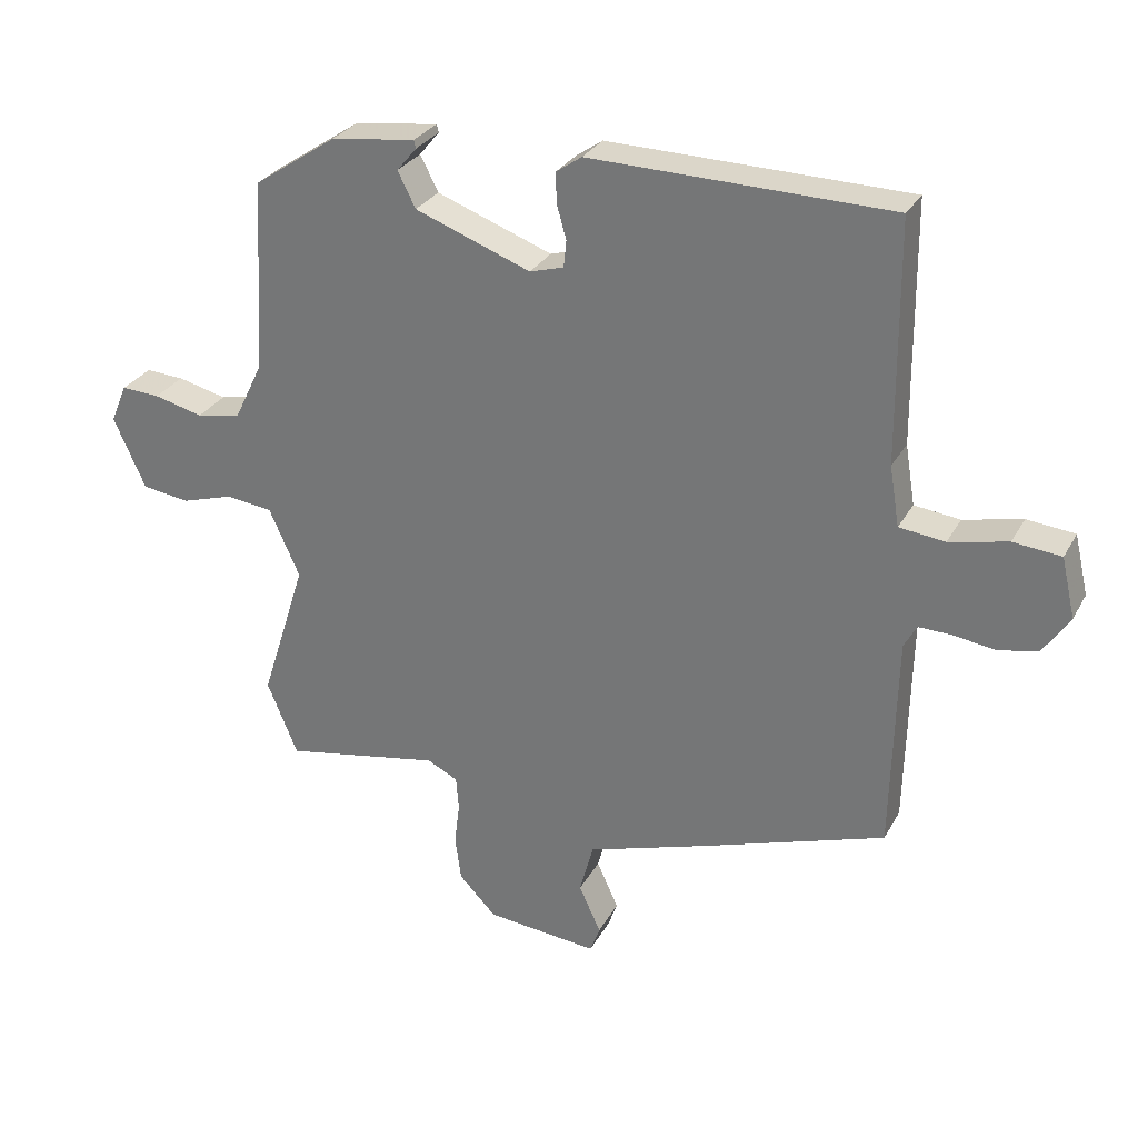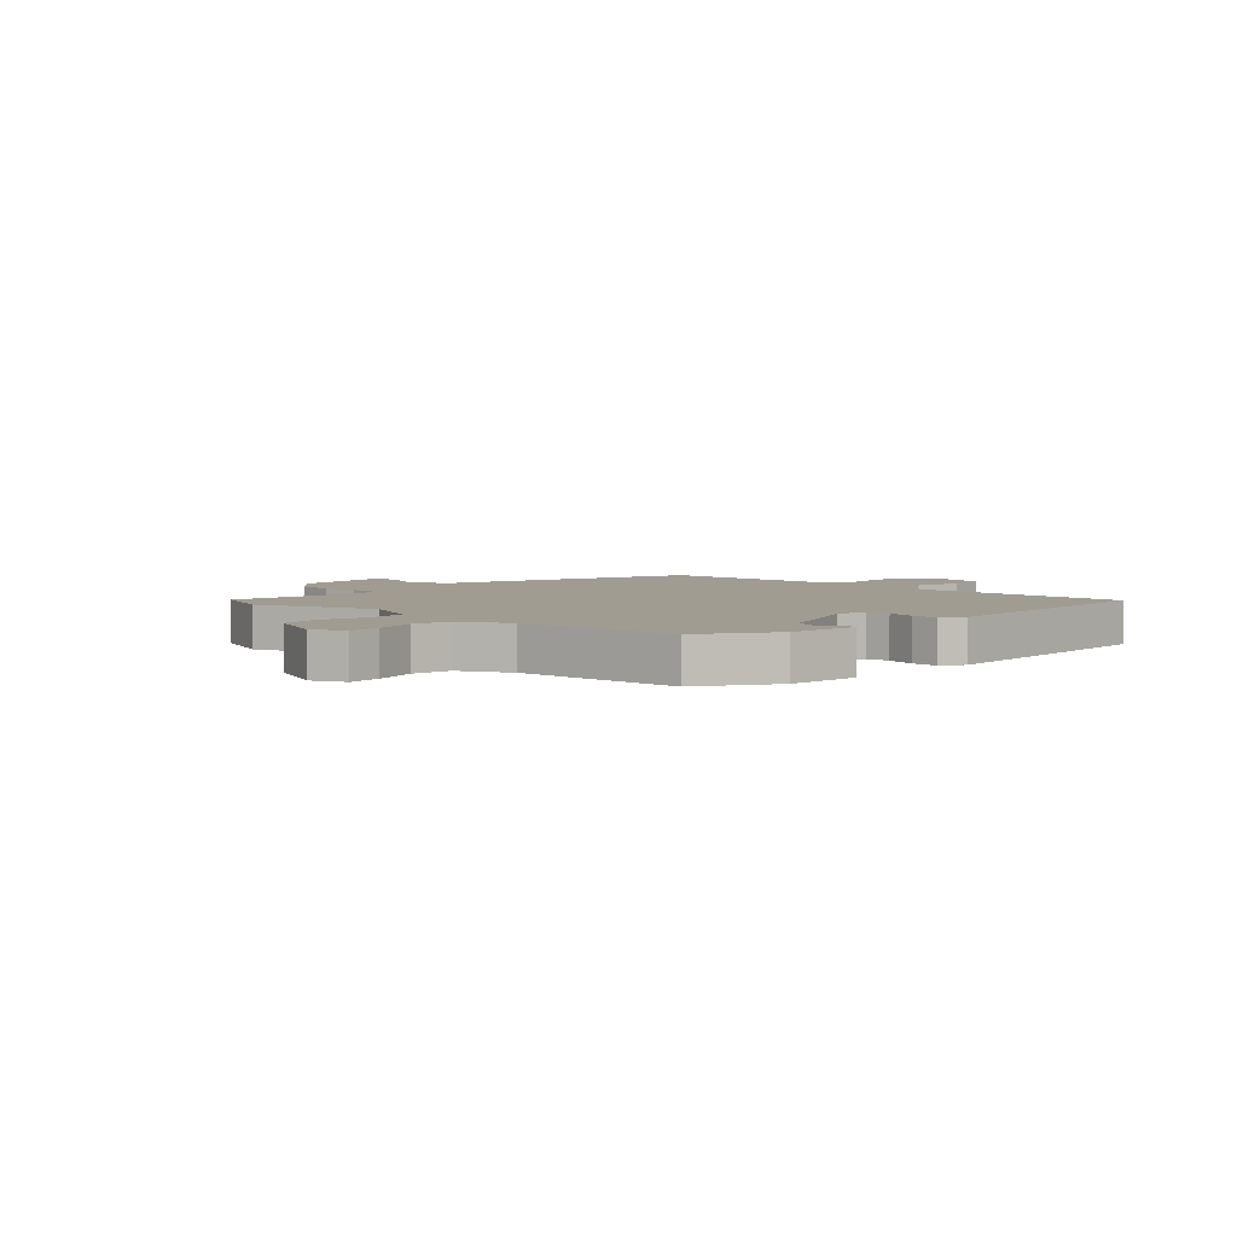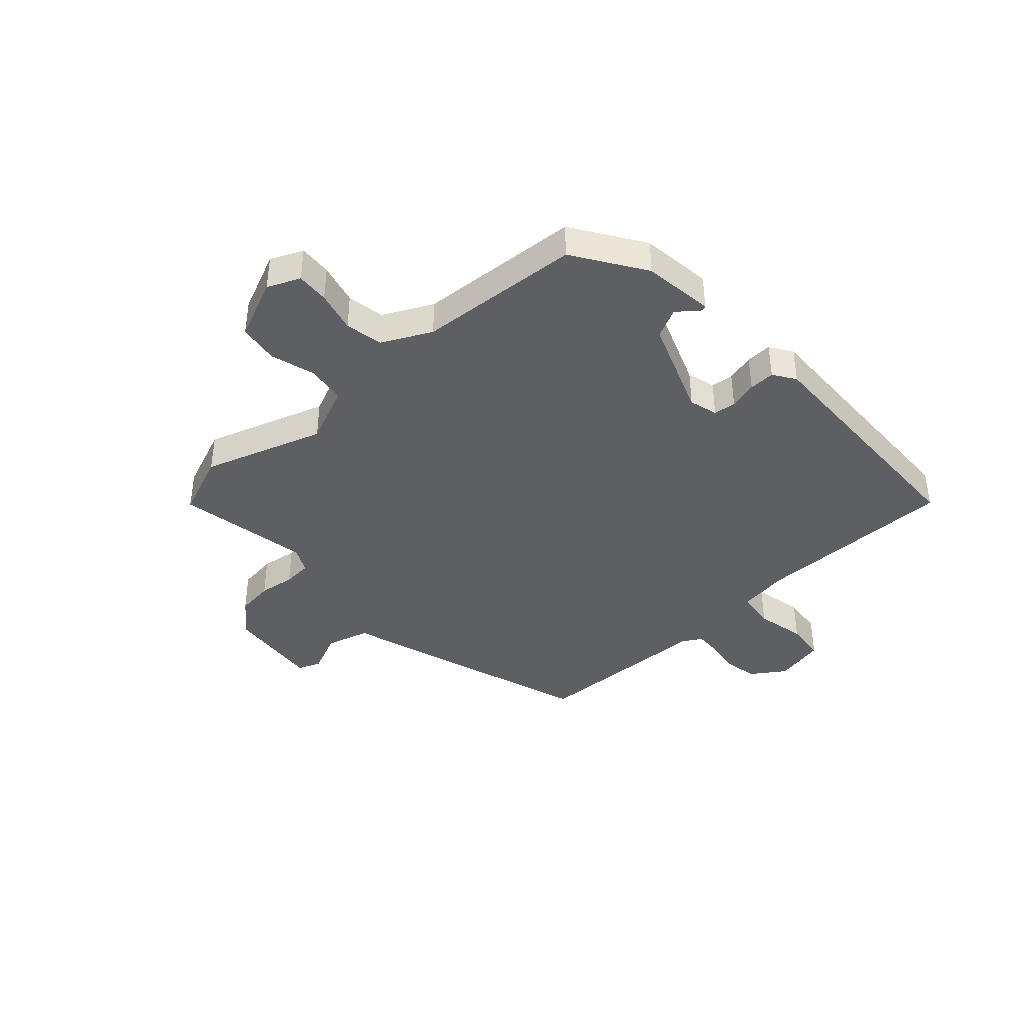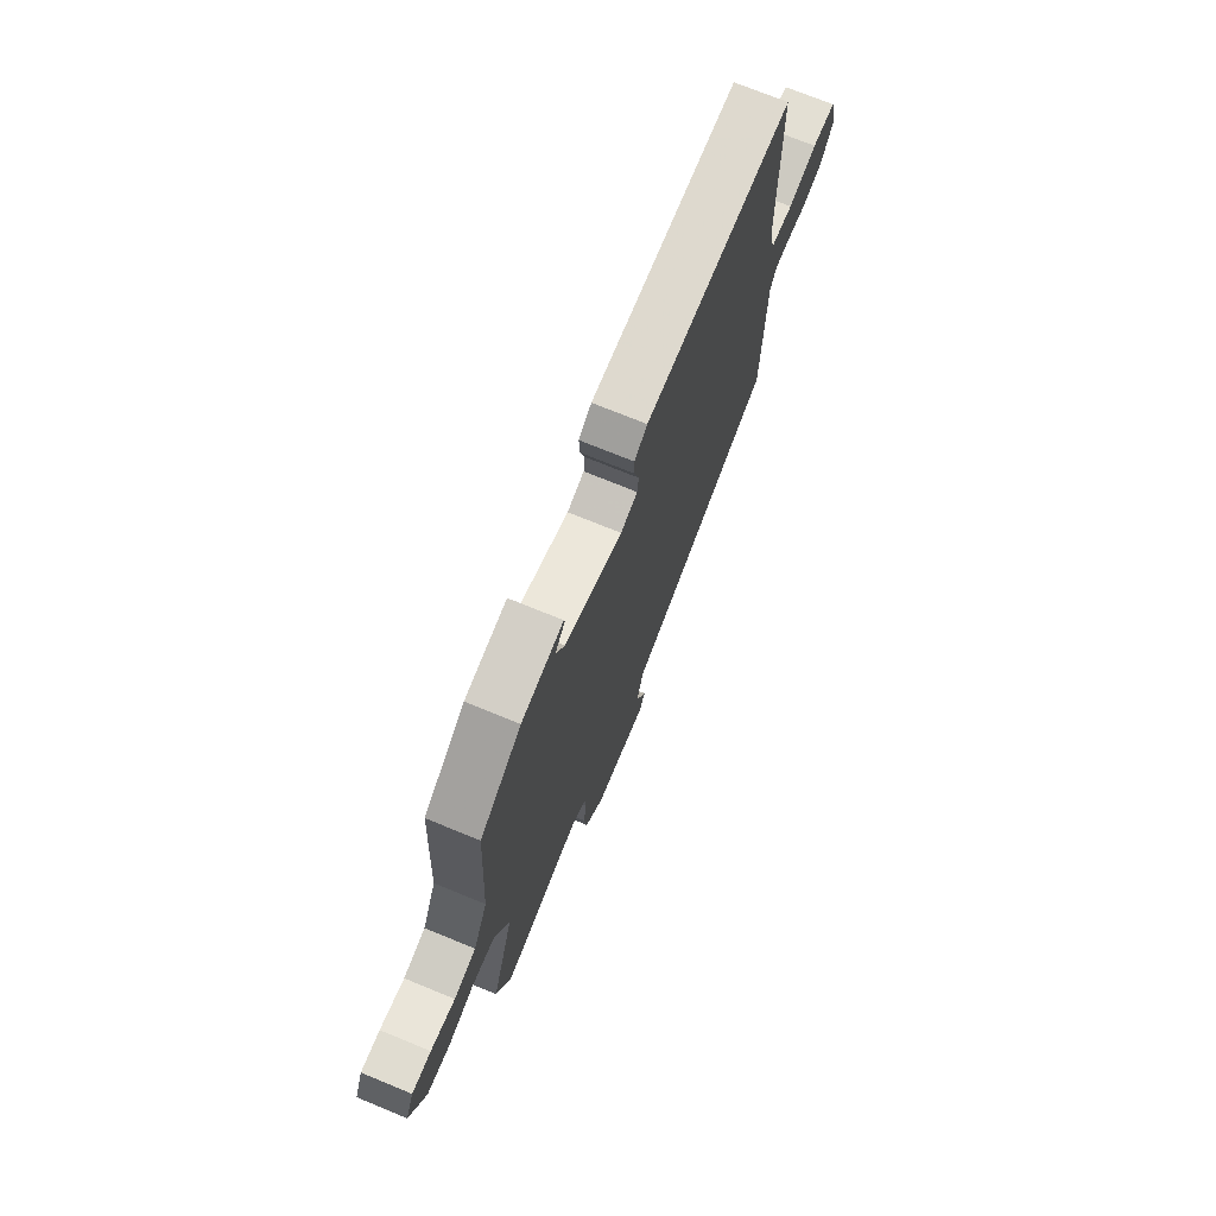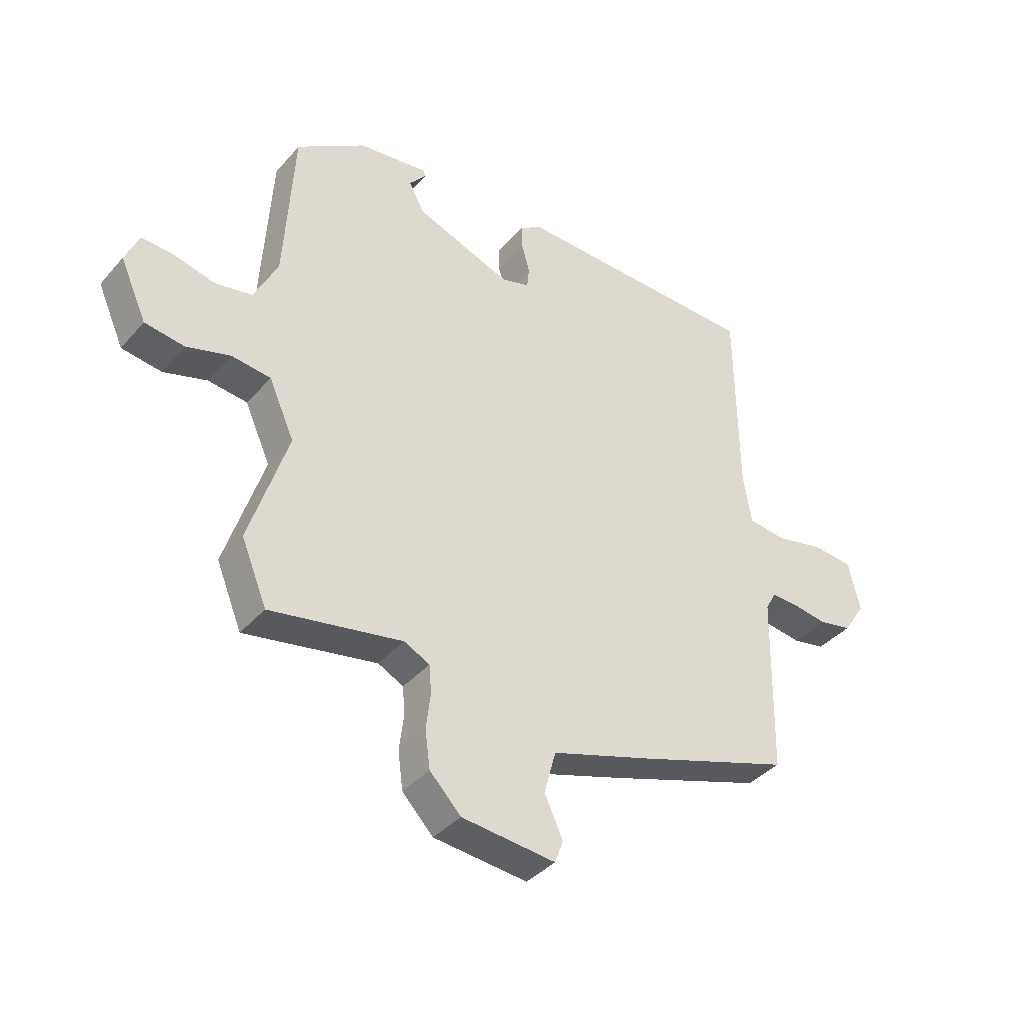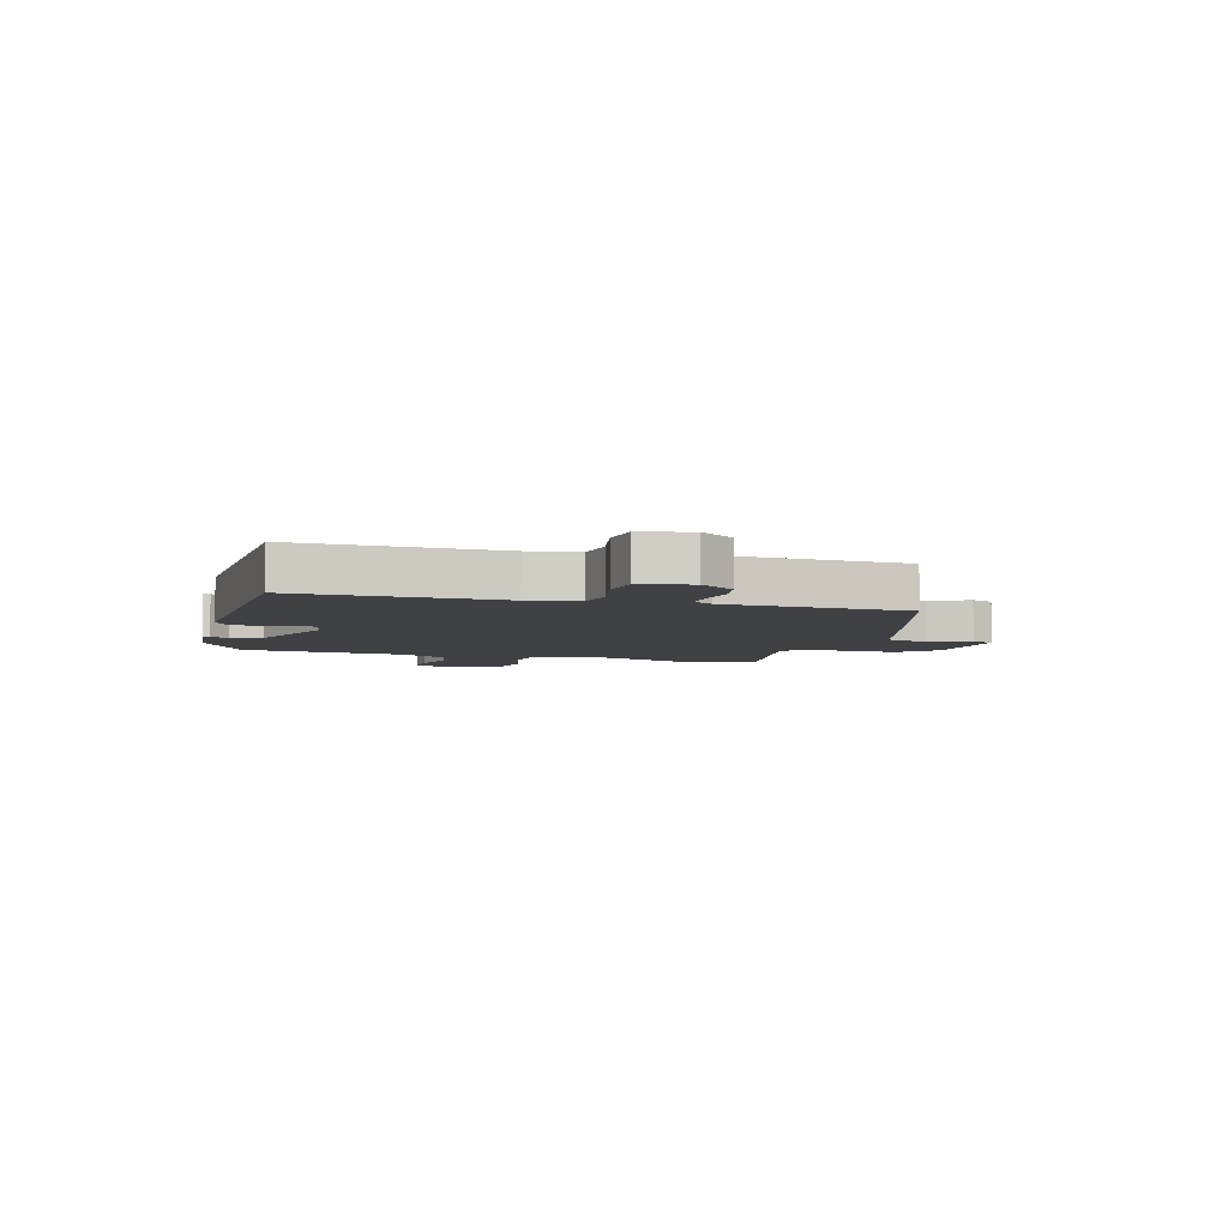
<metadata>
{"format":"obj","ext":"obj","renderer":"f3d","projection":"perspective","resolution":1024,"background":"white","views":[{"elev":29.1,"azim":24.0,"up":"+Z"},{"elev":4.5,"azim":-47.7,"up":"+Y"},{"elev":-40.2,"azim":-48.2,"up":"+Y"},{"elev":72.7,"azim":-67.7,"up":"+Z"},{"elev":-38.8,"azim":-36.2,"up":"+Z"},{"elev":-5.6,"azim":72.9,"up":"+Y"}]}
</metadata>
<code>
v -0.485 0.07 0.406
v -0.36 0.07 0.49
v -0.233 0.07 0.507
v -0.23 0.07 0.495
v -0.26 0.07 0.459
v -0.233 0.07 0.406
v -0.059 0.07 0.342
v -0.008 0.07 0.357
v -0.004 0.07 0.397
v -0.018 0.07 0.447
v -0.02 0.07 0.493
v 0.019 0.07 0.52
v 0.47 0.07 0.512
v 0.473 0.07 0.152
v 0.488 0.07 0.062
v 0.557 0.07 0.054
v 0.645 0.07 0.074
v 0.717 0.07 0.067
v 0.738 0.07 -0.023
v 0.698 0.07 -0.084
v 0.638 0.07 -0.096
v 0.575 0.07 -0.087
v 0.526 0.07 -0.086
v 0.507 0.07 -0.121
v 0.5 0.07 -0.446
v 0.219 0.07 -0.541
v 0.04 0.07 -0.599
v 0.019 0.07 -0.677
v 0.052 0.07 -0.749
v 0.037 0.07 -0.79
v -0.132 0.07 -0.774
v -0.188 0.07 -0.716
v -0.197 0.07 -0.649
v -0.189 0.07 -0.584
v -0.193 0.07 -0.533
v -0.239 0.07 -0.51
v -0.477 0.07 -0.555
v -0.523 0.07 -0.443
v -0.454 0.07 -0.227
v -0.5 0.07 -0.124
v -0.571 0.07 -0.116
v -0.649 0.07 -0.14
v -0.721 0.07 -0.13
v -0.769 0.07 -0.023
v -0.744 0.07 0.035
v -0.686 0.07 0.032
v -0.612 0.07 0.014
v -0.545 0.07 0.027
v -0.502 0.07 0.115
v -0.485 0 0.406
v -0.36 0 0.49
v -0.233 0 0.507
v -0.23 0 0.495
v -0.26 0 0.459
v -0.233 0 0.406
v -0.059 0 0.342
v -0.008 0 0.357
v -0.004 0 0.397
v -0.018 0 0.447
v -0.02 0 0.493
v 0.019 0 0.52
v 0.47 0 0.512
v 0.473 0 0.152
v 0.488 0 0.062
v 0.557 0 0.054
v 0.645 0 0.074
v 0.717 0 0.067
v 0.738 0 -0.023
v 0.698 0 -0.084
v 0.638 0 -0.096
v 0.575 0 -0.087
v 0.526 0 -0.086
v 0.507 0 -0.121
v 0.5 0 -0.446
v 0.219 0 -0.541
v 0.04 0 -0.599
v 0.019 0 -0.677
v 0.052 0 -0.749
v 0.037 0 -0.79
v -0.132 0 -0.774
v -0.188 0 -0.716
v -0.197 0 -0.649
v -0.189 0 -0.584
v -0.193 0 -0.533
v -0.239 0 -0.51
v -0.477 0 -0.555
v -0.523 0 -0.443
v -0.454 0 -0.227
v -0.5 0 -0.124
v -0.571 0 -0.116
v -0.649 0 -0.14
v -0.721 0 -0.13
v -0.769 0 -0.023
v -0.744 0 0.035
v -0.686 0 0.032
v -0.612 0 0.014
v -0.545 0 0.027
v -0.502 0 0.115
f 44 45 46 47
f 44 47 48
f 41 42 43 44
f 40 41 44 48
f 39 40 48 49
f 36 37 38 39
f 35 36 39 49
f 31 32 33 34
f 31 34 35
f 28 29 30 31
f 27 28 31 35
f 24 25 26 27
f 23 24 27 35
f 19 20 21 22
f 19 22 23
f 16 17 18 19
f 15 16 19 23
f 11 12 13 14
f 9 10 11 14
f 8 9 14 15
f 7 8 15 23
f 2 3 4 5
f 2 5 6
f 1 2 6
f 7 23 35 49
f 1 6 7 49
f 96 95 94 93
f 97 96 93
f 93 92 91 90
f 97 93 90 89
f 98 97 89 88
f 88 87 86 85
f 98 88 85 84
f 83 82 81 80
f 84 83 80
f 80 79 78 77
f 84 80 77 76
f 76 75 74 73
f 84 76 73 72
f 71 70 69 68
f 72 71 68
f 68 67 66 65
f 72 68 65 64
f 63 62 61 60
f 63 60 59 58
f 64 63 58 57
f 72 64 57 56
f 54 53 52 51
f 55 54 51
f 55 51 50
f 98 84 72 56
f 98 56 55 50
f 1 50 51 2
f 2 51 52 3
f 3 52 53 4
f 4 53 54 5
f 5 54 55 6
f 6 55 56 7
f 7 56 57 8
f 8 57 58 9
f 9 58 59 10
f 10 59 60 11
f 11 60 61 12
f 12 61 62 13
f 13 62 63 14
f 14 63 64 15
f 15 64 65 16
f 16 65 66 17
f 17 66 67 18
f 18 67 68 19
f 19 68 69 20
f 20 69 70 21
f 21 70 71 22
f 22 71 72 23
f 23 72 73 24
f 24 73 74 25
f 25 74 75 26
f 26 75 76 27
f 27 76 77 28
f 28 77 78 29
f 29 78 79 30
f 30 79 80 31
f 31 80 81 32
f 32 81 82 33
f 33 82 83 34
f 34 83 84 35
f 35 84 85 36
f 36 85 86 37
f 37 86 87 38
f 38 87 88 39
f 39 88 89 40
f 40 89 90 41
f 41 90 91 42
f 42 91 92 43
f 43 92 93 44
f 44 93 94 45
f 45 94 95 46
f 46 95 96 47
f 47 96 97 48
f 48 97 98 49
f 49 98 50 1

</code>
